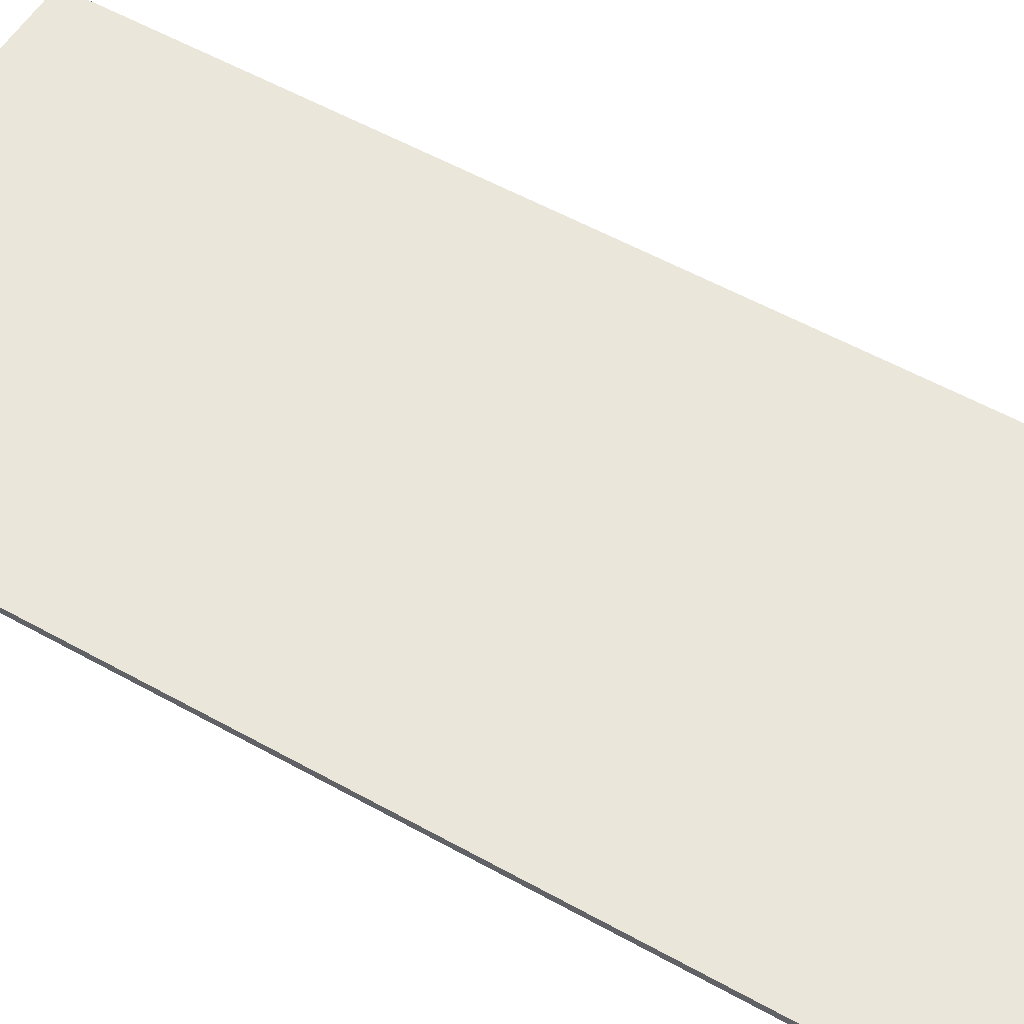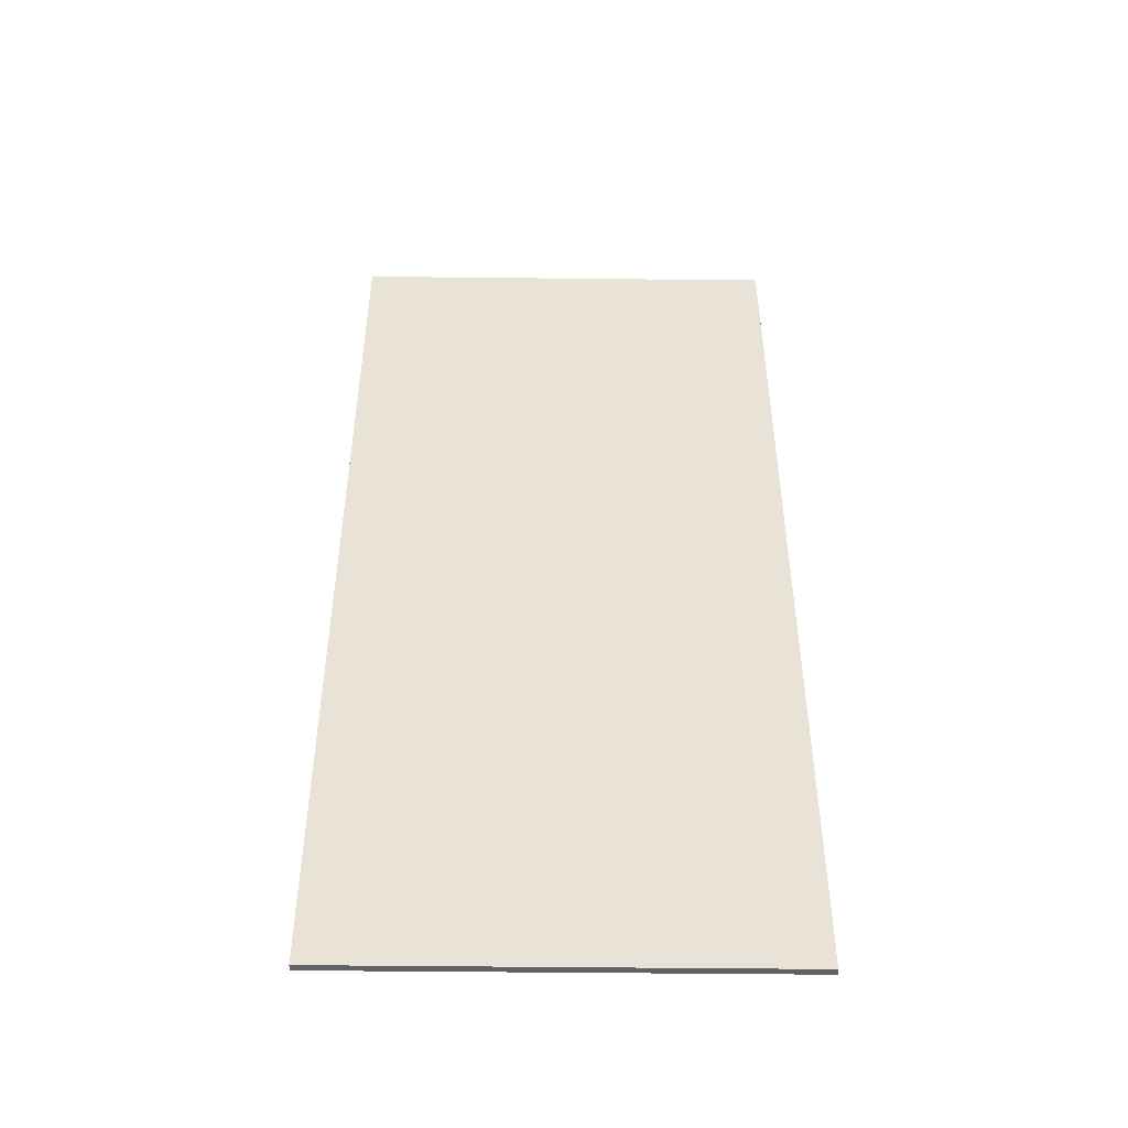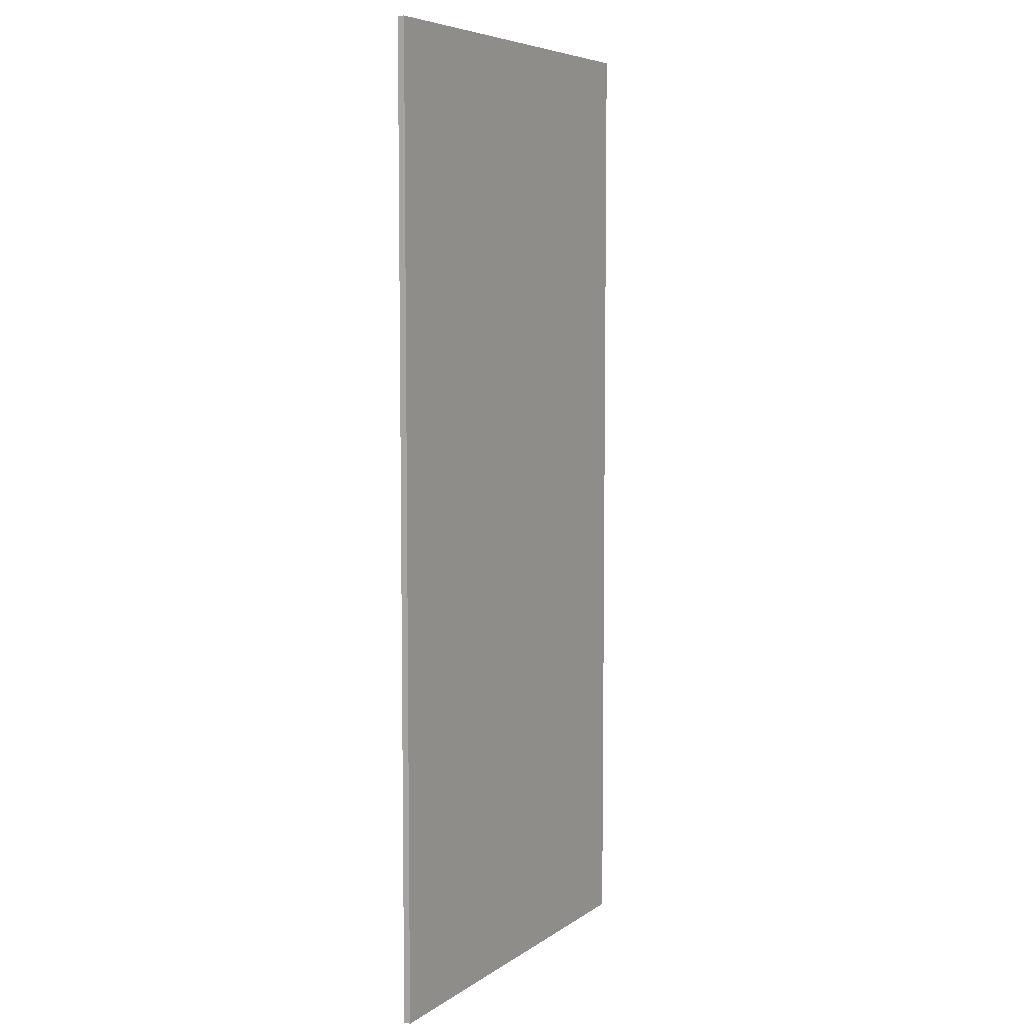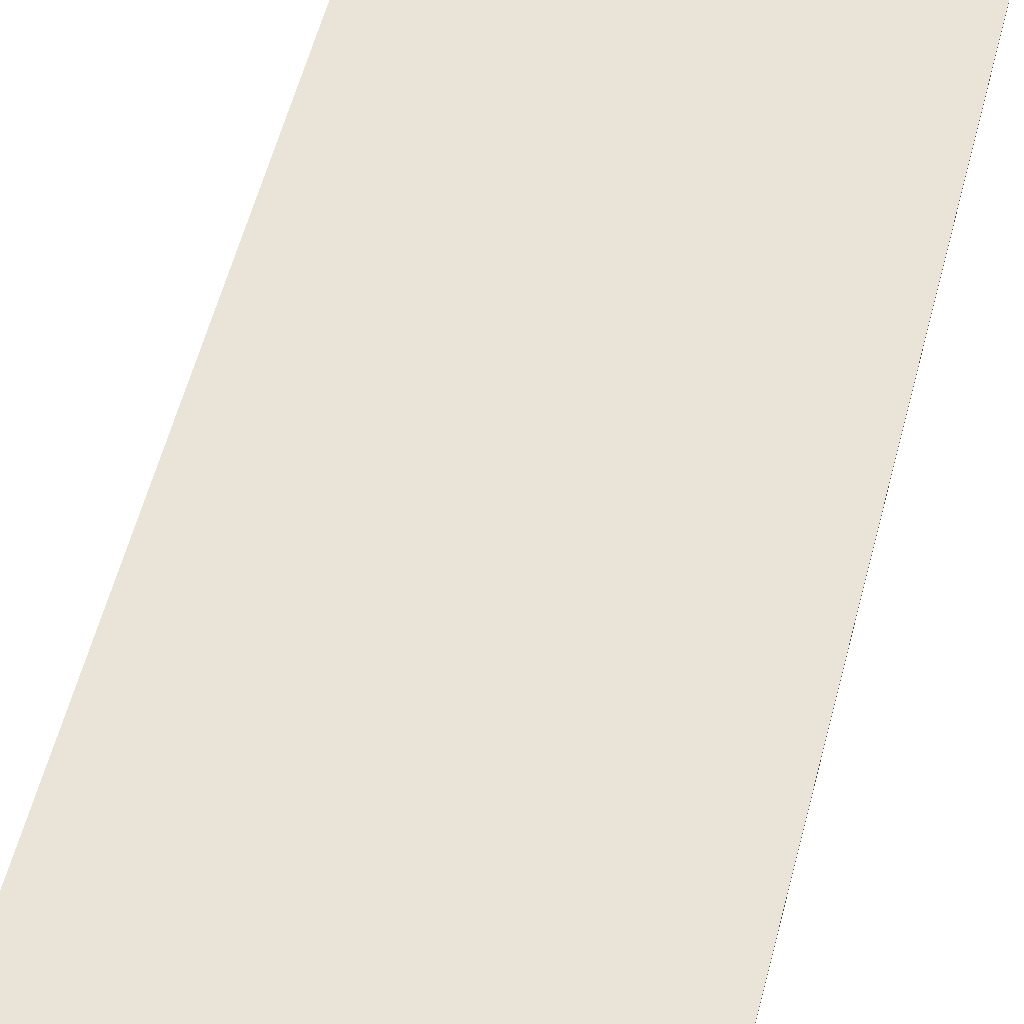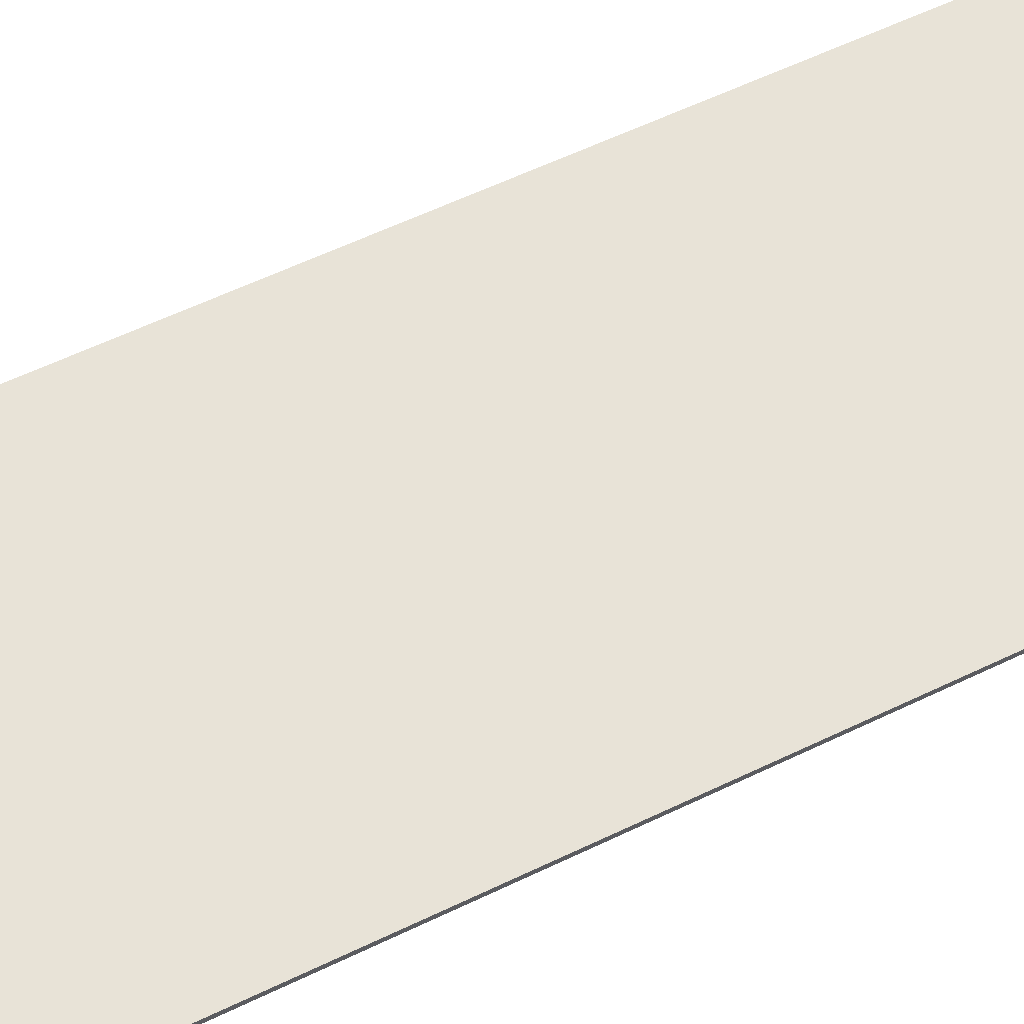
<metadata>
{"format":"obj","ext":"obj","renderer":"f3d","projection":"perspective","resolution":1024,"background":"white","views":[{"elev":54.7,"azim":-59.3,"up":"+Y"},{"elev":-48.9,"azim":-0.7,"up":"+Z"},{"elev":6.4,"azim":-61.4,"up":"+Z"},{"elev":60.9,"azim":15.1,"up":"+Y"},{"elev":61.6,"azim":-115.8,"up":"+Y"}]}
</metadata>
<code>
v 0.4 0 0.9
v 0.4 0 -0.9
v -0.4 0 -0.9
v -0.4 0 0.9
v -0.4 -0.0125 0.9
v 0.4 -0.0125 0.9
v 0.4 0 0.9
v -0.4 0 0.9
v -0.4 -0.0125 -0.9
v -0.4 -0.0125 0.9
v -0.4 0 0.9
v -0.4 0 -0.9
v 0.4 -0.0125 -0.9
v -0.4 -0.0125 -0.9
v -0.4 0 -0.9
v 0.4 0 -0.9
v 0.4 -0.0125 0.9
v 0.4 -0.0125 -0.9
v 0.4 0 -0.9
v 0.4 0 0.9
v 0.125 -0.0125 0.419
v 0.125 -0.0125 0.3815
v -0.125 -0.0125 0.419
v -0.125 -0.0125 0.419
v 0.125 -0.0125 0.3815
v -0.125 -0.0125 0.3815
v -0.125 -0.0125 0.3565
v 0.125 -0.0125 0.3565
v 0.125 -0.0125 0.3065
v -0.125 -0.0125 0.3065
v -0.125 -0.0125 0.2815
v 0.125 -0.0125 0.2815
v 0.125 -0.0125 -0.2815
v -0.125 -0.0125 -0.2815
v -0.125 -0.0125 -0.3065
v 0.125 -0.0125 -0.3065
v 0.125 -0.0125 -0.3565
v -0.125 -0.0125 -0.3565
v 0.125 -0.0125 -0.3815
v 0.125 -0.0125 -0.419
v -0.125 -0.0125 -0.3815
v -0.125 -0.0125 -0.3815
v 0.125 -0.0125 -0.419
v -0.125 -0.0125 -0.419
v -0.1075 -0.0125 0.6525
v -0.0585 -0.0125 0.66
v -0.027 -0.0125 0.635
v -0.1075 -0.0125 0.635
v -0.0255 -0.0125 0.673
v -0.027 -0.0125 0.635
v -0.0585 -0.0125 0.66
v -0.0255 -0.0125 0.673
v 0.003 -0.0125 0.6965
v -0.018 -0.0125 0.6225
v -0.027 -0.0125 0.635
v 0.003 -0.0125 0.6965
v 0.036 -0.0125 0.6965
v -0.018 -0.0125 0.507
v -0.018 -0.0125 0.6225
v -0.018 -0.0125 0.507
v 0.036 -0.0125 0.6965
v 0.047 -0.0125 0.684
v -0.004 -0.0125 0.497
v -0.004 -0.0125 0.497
v 0.047 -0.0125 0.684
v 0.047 -0.0125 0.507
v 0.038 -0.0125 0.497
v -0.1415 -0.0125 -0.5205
v -0.1245 -0.0125 -0.5
v -0.135 -0.0125 -0.5395
v -0.1415 -0.0125 -0.5315
v -0.08975 -0.0125 -0.539
v -0.135 -0.0125 -0.5395
v -0.1245 -0.0125 -0.5
v -0.071 -0.0125 -0.517
v -0.071 -0.0125 -0.517
v -0.1245 -0.0125 -0.5
v -0.078 -0.0125 -0.4745
v -0.0345 -0.0125 -0.501
v -0.0345 -0.0125 -0.501
v -0.078 -0.0125 -0.4745
v -0.045 -0.0125 -0.468
v 0.004 -0.0125 -0.4965
v 0.004 -0.0125 -0.4965
v -0.045 -0.0125 -0.468
v 0.056 -0.0125 -0.468
v 0.096 -0.0125 -0.4815
v 0.053 -0.0125 -0.5065
v 0.004 -0.0125 -0.4965
v 0.096 -0.0125 -0.4815
v 0.123 -0.0125 -0.4975
v 0.071 -0.0125 -0.5245
v 0.053 -0.0125 -0.5065
v 0.123 -0.0125 -0.4975
v 0.139 -0.0125 -0.5155
v 0.071 -0.0125 -0.5245
v 0.139 -0.0125 -0.5155
v 0.139 -0.0125 -0.5465
v 0.071 -0.0125 -0.537
v 0.071 -0.0125 -0.537
v 0.139 -0.0125 -0.5465
v 0.1105 -0.0125 -0.571
v 0.0515 -0.0125 -0.553
v -0.014 -0.0125 -0.571
v 0.0515 -0.0125 -0.553
v 0.1105 -0.0125 -0.571
v 0.061 -0.0125 -0.5915
v -0.0845 -0.0125 -0.592
v -0.014 -0.0125 -0.571
v 0.061 -0.0125 -0.5915
v -0.0065 -0.0125 -0.6075
v -0.0845 -0.0125 -0.592
v -0.0065 -0.0125 -0.6075
v -0.0585 -0.0125 -0.6235
v -0.1315 -0.0125 -0.6225
v -0.1315 -0.0125 -0.6225
v -0.0585 -0.0125 -0.6235
v -0.0675 -0.0125 -0.637
v -0.153 -0.0125 -0.651
v -0.153 -0.0125 -0.651
v -0.0675 -0.0125 -0.637
v -0.1435 -0.0125 -0.6675
v -0.153 -0.0125 -0.661
v -0.0675 -0.0125 -0.637
v 0.1315 -0.0125 -0.637
v 0.1325 -0.0125 -0.6675
v -0.1435 -0.0125 -0.6675
v 0.1315 -0.0125 -0.637
v 0.1415 -0.0125 -0.643
v 0.1415 -0.0125 -0.66
v 0.1325 -0.0125 -0.6675
v -0.125 -0.0125 0.3815
v 0.125 -0.0125 0.3815
v 0.125 -0.0125 0.3565
v -0.125 -0.0125 0.3565
v -0.125 -0.0125 0.3065
v 0.125 -0.0125 0.3065
v 0.125 -0.0125 0.2815
v -0.125 -0.0125 0.2815
v -0.125 -0.0125 -0.2815
v 0.125 -0.0125 -0.2815
v 0.125 -0.0125 -0.3065
v -0.125 -0.0125 -0.3065
v -0.125 -0.0125 -0.3565
v 0.125 -0.0125 -0.3565
v 0.125 -0.0125 -0.3815
v -0.125 -0.0125 -0.3815
v -0.125 -0.0125 -0.419
v 0.125 -0.0125 -0.419
v 0.056 -0.0125 -0.468
v -0.045 -0.0125 -0.468
v 0.125 -0.0125 -0.419
v 0.096 -0.0125 -0.4815
v 0.056 -0.0125 -0.468
v 0.125 -0.0125 -0.419
v 0.4 -0.0125 -0.4655
v 0.123 -0.0125 -0.4975
v 0.096 -0.0125 -0.4815
v 0.139 -0.0125 -0.5155
v 0.123 -0.0125 -0.4975
v 0.4 -0.0125 -0.4655
v 0.4 -0.0125 -0.6
v 0.139 -0.0125 -0.5155
v 0.4 -0.0125 -0.6
v 0.139 -0.0125 -0.5465
v -0.0585 -0.0125 -0.6235
v -0.0065 -0.0125 -0.6075
v 0.1315 -0.0125 -0.637
v -0.0675 -0.0125 -0.637
v 0.061 -0.0125 -0.5915
v 0.1315 -0.0125 -0.637
v -0.0065 -0.0125 -0.6075
v 0.1315 -0.0125 -0.637
v 0.061 -0.0125 -0.5915
v 0.1105 -0.0125 -0.571
v 0.4 -0.0125 -0.6
v 0.139 -0.0125 -0.5465
v 0.4 -0.0125 -0.6
v 0.1105 -0.0125 -0.571
v 0.4 -0.0125 -0.6
v 0.1415 -0.0125 -0.643
v 0.1315 -0.0125 -0.637
v 0.1415 -0.0125 -0.643
v 0.4 -0.0125 -0.6
v 0.4 -0.0125 -0.9
v 0.1415 -0.0125 -0.66
v 0.1415 -0.0125 -0.66
v 0.4 -0.0125 -0.9
v 0.1325 -0.0125 -0.6675
v -0.1435 -0.0125 -0.6675
v 0.1325 -0.0125 -0.6675
v 0.4 -0.0125 -0.9
v -0.4 -0.0125 -0.9
v -0.153 -0.0125 -0.661
v -0.1435 -0.0125 -0.6675
v -0.4 -0.0125 -0.9
v -0.4 -0.0125 -0.5925
v -0.4 -0.0125 -0.5925
v -0.153 -0.0125 -0.651
v -0.153 -0.0125 -0.661
v 0.053 -0.0125 -0.5065
v 0.071 -0.0125 -0.5245
v 0.071 -0.0125 -0.537
v 0.0515 -0.0125 -0.553
v 0.004 -0.0125 -0.4965
v 0.053 -0.0125 -0.5065
v 0.0515 -0.0125 -0.553
v -0.014 -0.0125 -0.571
v -0.014 -0.0125 -0.571
v -0.071 -0.0125 -0.517
v -0.0345 -0.0125 -0.501
v 0.004 -0.0125 -0.4965
v -0.08975 -0.0125 -0.539
v -0.071 -0.0125 -0.517
v -0.014 -0.0125 -0.571
v -0.0845 -0.0125 -0.592
v -0.135 -0.0125 -0.5395
v -0.08975 -0.0125 -0.539
v -0.0845 -0.0125 -0.592
v -0.1315 -0.0125 -0.6225
v -0.1415 -0.0125 -0.5315
v -0.135 -0.0125 -0.5395
v -0.1315 -0.0125 -0.6225
v -0.153 -0.0125 -0.651
v -0.1415 -0.0125 -0.5315
v -0.153 -0.0125 -0.651
v -0.4 -0.0125 -0.5925
v -0.4 -0.0125 -0.409
v -0.125 -0.0125 -0.419
v -0.045 -0.0125 -0.468
v -0.078 -0.0125 -0.4745
v -0.125 -0.0125 -0.419
v -0.078 -0.0125 -0.4745
v -0.1245 -0.0125 -0.5
v -0.125 -0.0125 -0.419
v -0.1245 -0.0125 -0.5
v -0.1415 -0.0125 -0.5205
v -0.4 -0.0125 -0.409
v -0.4 -0.0125 -0.409
v -0.1415 -0.0125 -0.5205
v -0.1415 -0.0125 -0.5315
v -0.125 -0.0125 -0.3815
v -0.125 -0.0125 -0.419
v -0.4 -0.0125 -0.409
v -0.4 -0.0125 -0.3305
v -0.4 -0.0125 -0.3305
v -0.125 -0.0125 -0.3565
v -0.125 -0.0125 -0.3815
v -0.125 -0.0125 -0.3065
v -0.125 -0.0125 -0.3565
v -0.4 -0.0125 -0.3305
v -0.4 -0.0125 0.106
v -0.4 -0.0125 0.106
v -0.125 -0.0125 -0.2815
v -0.125 -0.0125 -0.3065
v -0.125 -0.0125 0.2815
v -0.125 -0.0125 -0.2815
v -0.4 -0.0125 0.106
v -0.4 -0.0125 0.3395
v -0.4 -0.0125 0.3395
v -0.125 -0.0125 0.3065
v -0.125 -0.0125 0.2815
v -0.125 -0.0125 0.3565
v -0.125 -0.0125 0.3065
v -0.4 -0.0125 0.3395
v -0.4 -0.0125 0.5015
v -0.4 -0.0125 0.5015
v -0.125 -0.0125 0.3815
v -0.125 -0.0125 0.3565
v -0.125 -0.0125 0.419
v -0.004 -0.0125 0.497
v 0.038 -0.0125 0.497
v 0.125 -0.0125 0.419
v -0.4 -0.0125 0.5015
v -0.125 -0.0125 0.419
v -0.125 -0.0125 0.3815
v -0.4 -0.0125 0.5015
v -0.018 -0.0125 0.507
v -0.004 -0.0125 0.497
v -0.125 -0.0125 0.419
v -0.1075 -0.0125 0.635
v -0.027 -0.0125 0.635
v -0.018 -0.0125 0.6225
v -0.018 -0.0125 0.507
v -0.1075 -0.0125 0.635
v -0.018 -0.0125 0.507
v -0.4 -0.0125 0.5015
v -0.4 -0.0125 0.9
v -0.4 -0.0125 0.9
v -0.1075 -0.0125 0.6525
v -0.1075 -0.0125 0.635
v -0.4 -0.0125 0.9
v -0.0255 -0.0125 0.673
v -0.0585 -0.0125 0.66
v -0.1075 -0.0125 0.6525
v -0.4 -0.0125 0.9
v 0.003 -0.0125 0.6965
v -0.0255 -0.0125 0.673
v -0.4 -0.0125 0.9
v 0.4 -0.0125 0.9
v 0.036 -0.0125 0.6965
v 0.003 -0.0125 0.6965
v 0.4 -0.0125 0.9
v 0.047 -0.0125 0.684
v 0.036 -0.0125 0.6965
v 0.047 -0.0125 0.507
v 0.125 -0.0125 0.419
v 0.038 -0.0125 0.497
v 0.047 -0.0125 0.684
v 0.4 -0.0125 0.9
v 0.125 -0.0125 0.419
v 0.047 -0.0125 0.507
v 0.125 -0.0125 0.419
v 0.4 -0.0125 0.9
v 0.4 -0.0125 0.364
v 0.125 -0.0125 0.3815
v 0.125 -0.0125 0.3565
v 0.125 -0.0125 0.3815
v 0.4 -0.0125 0.364
v 0.4 -0.0125 0.285
v 0.125 -0.0125 0.3565
v 0.4 -0.0125 0.285
v 0.125 -0.0125 0.3065
v 0.125 -0.0125 0.2815
v 0.125 -0.0125 0.3065
v 0.4 -0.0125 0.285
v 0.4 -0.0125 -0.3015
v 0.125 -0.0125 0.2815
v 0.4 -0.0125 -0.3015
v 0.125 -0.0125 -0.2815
v 0.125 -0.0125 -0.3065
v 0.125 -0.0125 -0.2815
v 0.4 -0.0125 -0.3015
v 0.4 -0.0125 -0.38
v 0.125 -0.0125 -0.3065
v 0.4 -0.0125 -0.38
v 0.125 -0.0125 -0.3565
v 0.125 -0.0125 -0.3815
v 0.125 -0.0125 -0.3565
v 0.4 -0.0125 -0.38
v 0.4 -0.0125 -0.4655
v 0.125 -0.0125 -0.3815
v 0.4 -0.0125 -0.4655
v 0.125 -0.0125 -0.419
g mesh449714
f 1 2 3
f 3 4 1
f 5 6 7
f 7 8 5
f 9 10 11
f 11 12 9
f 13 14 15
f 15 16 13
f 17 18 19
f 19 20 17
f 21 23 22
f 24 26 25
f 27 29 28
f 29 27 30
f 31 33 32
f 33 31 34
f 35 37 36
f 37 35 38
f 39 41 40
f 42 44 43
f 45 47 46
f 47 45 48
f 49 51 50
f 52 54 53
f 54 52 55
f 56 58 57
f 58 56 59
f 60 62 61
f 62 60 63
f 64 66 65
f 66 64 67
f 68 70 69
f 70 68 71
f 72 74 73
f 74 72 75
f 76 78 77
f 78 76 79
f 80 82 81
f 82 80 83
f 84 86 85
f 86 84 87
f 88 90 89
f 90 88 91
f 92 94 93
f 94 92 95
f 96 98 97
f 98 96 99
f 100 102 101
f 102 100 103
f 104 106 105
f 106 104 107
f 108 110 109
f 110 108 111
f 112 114 113
f 114 112 115
f 116 118 117
f 118 116 119
f 120 122 121
f 122 120 123
f 124 126 125
f 126 124 127
f 128 130 129
f 130 128 131
f 132 134 133
f 134 132 135
f 136 138 137
f 138 136 139
f 140 142 141
f 142 140 143
f 144 146 145
f 146 144 147
f 148 150 149
f 150 148 151
f 152 154 153
f 155 157 156
f 157 155 158
f 159 161 160
f 161 159 162
f 163 165 164
f 166 168 167
f 168 166 169
f 170 172 171
f 173 175 174
f 175 173 176
f 177 179 178
f 180 182 181
f 183 185 184
f 185 183 186
f 187 189 188
f 190 192 191
f 192 190 193
f 194 196 195
f 196 194 197
f 198 200 199
f 201 203 202
f 203 201 204
f 205 207 206
f 207 205 208
f 209 211 210
f 211 209 212
f 213 215 214
f 215 213 216
f 217 219 218
f 219 217 220
f 221 223 222
f 223 221 224
f 225 227 226
f 227 225 228
f 229 231 230
f 232 234 233
f 235 237 236
f 237 235 238
f 239 241 240
f 242 244 243
f 244 242 245
f 246 248 247
f 249 251 250
f 251 249 252
f 253 255 254
f 256 258 257
f 258 256 259
f 260 262 261
f 263 265 264
f 265 263 266
f 267 269 268
f 270 272 271
f 272 270 273
f 274 276 275
f 277 279 278
f 279 277 280
f 281 283 282
f 283 281 284
f 285 287 286
f 287 285 288
f 289 291 290
f 292 294 293
f 294 292 295
f 296 298 297
f 299 301 300
f 301 299 302
f 303 305 304
f 306 308 307
f 309 311 310
f 311 309 312
f 313 315 314
f 315 313 316
f 317 319 318
f 319 317 320
f 321 323 322
f 324 326 325
f 326 324 327
f 328 330 329
f 331 333 332
f 333 331 334
f 335 337 336
f 338 340 339
f 340 338 341
f 342 344 343

</code>
